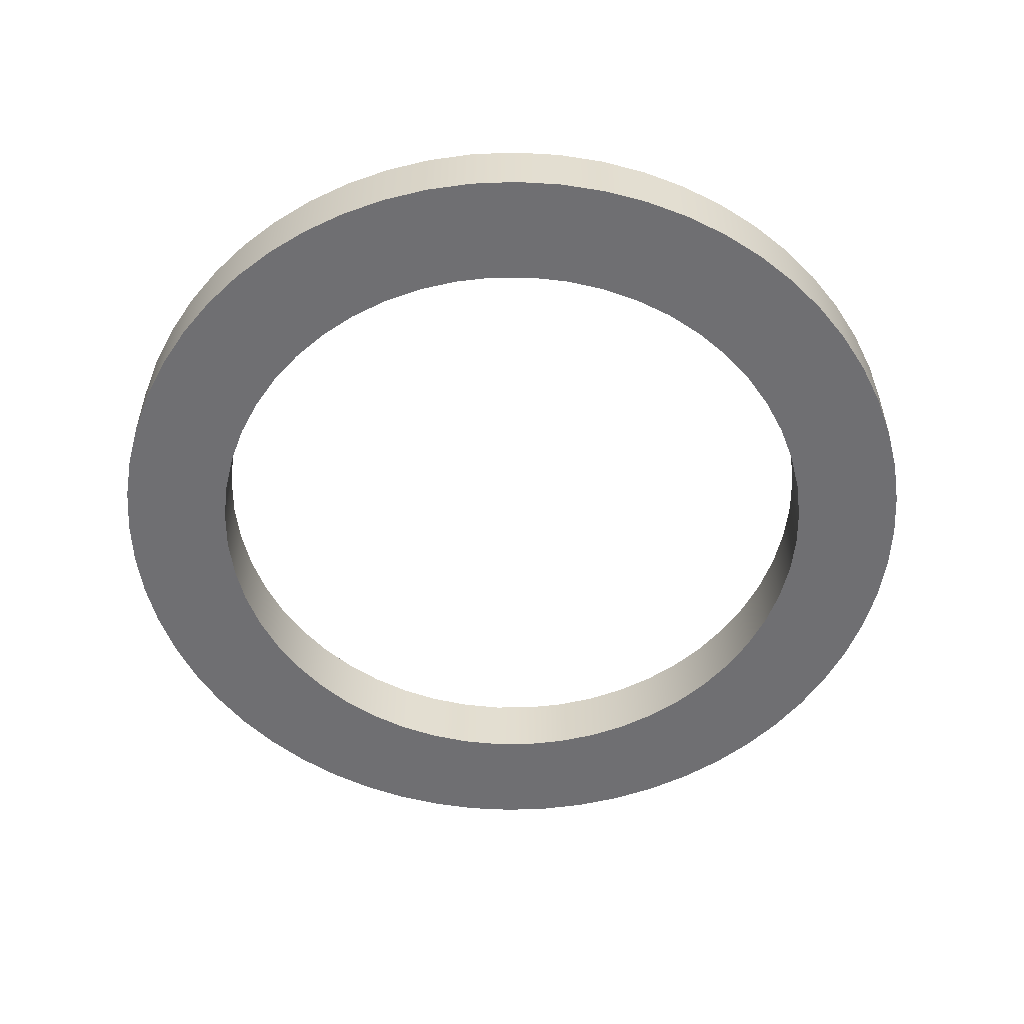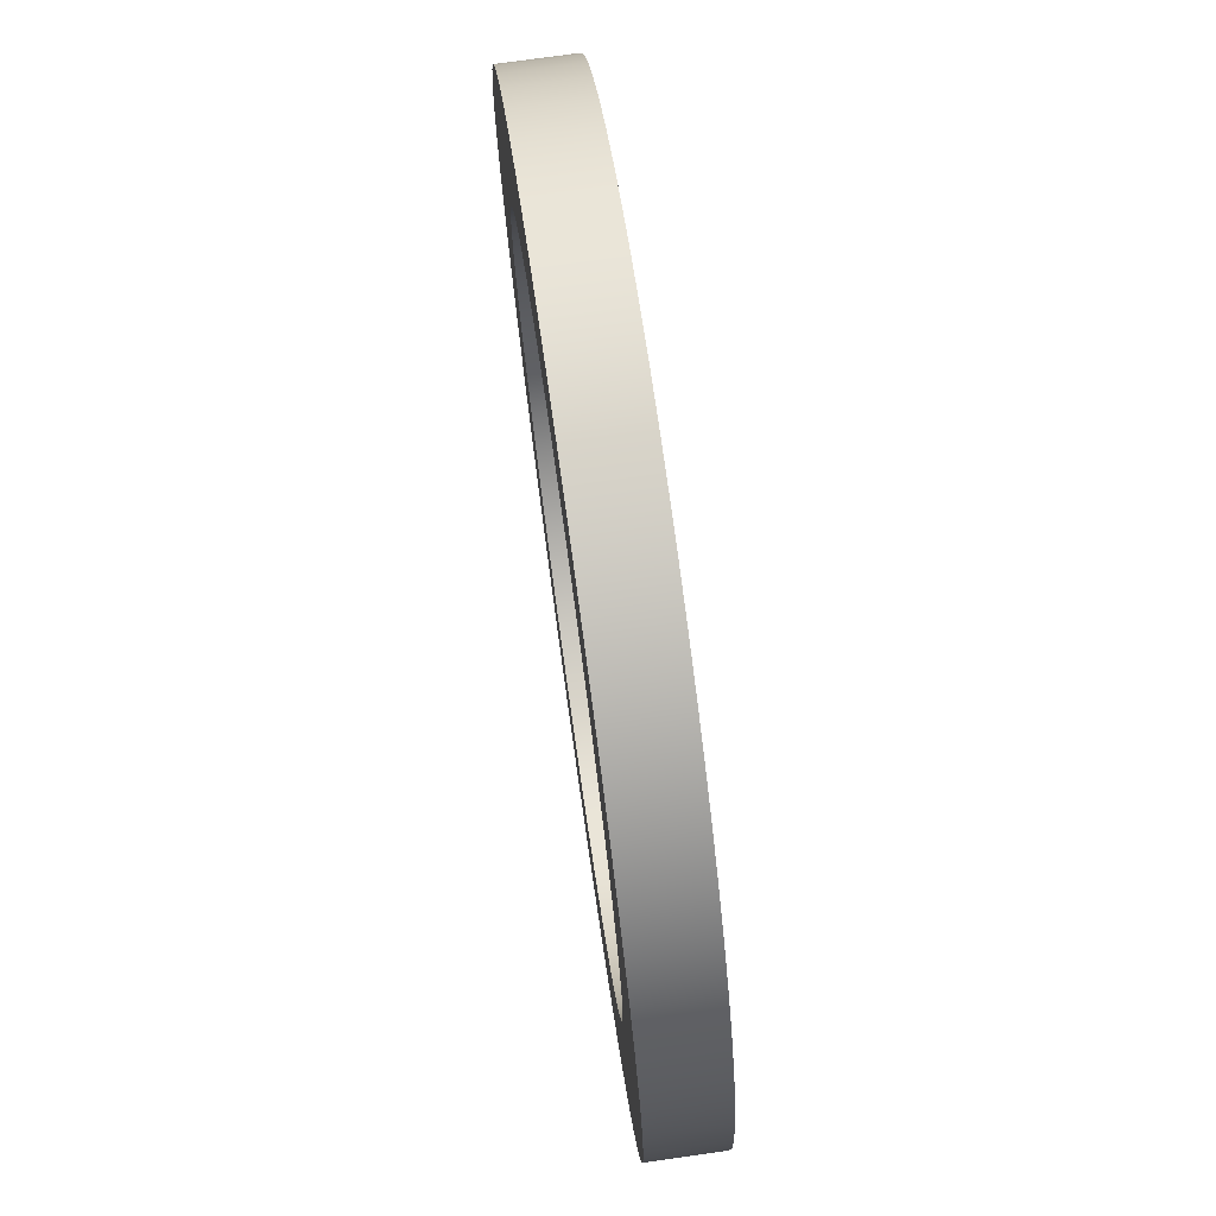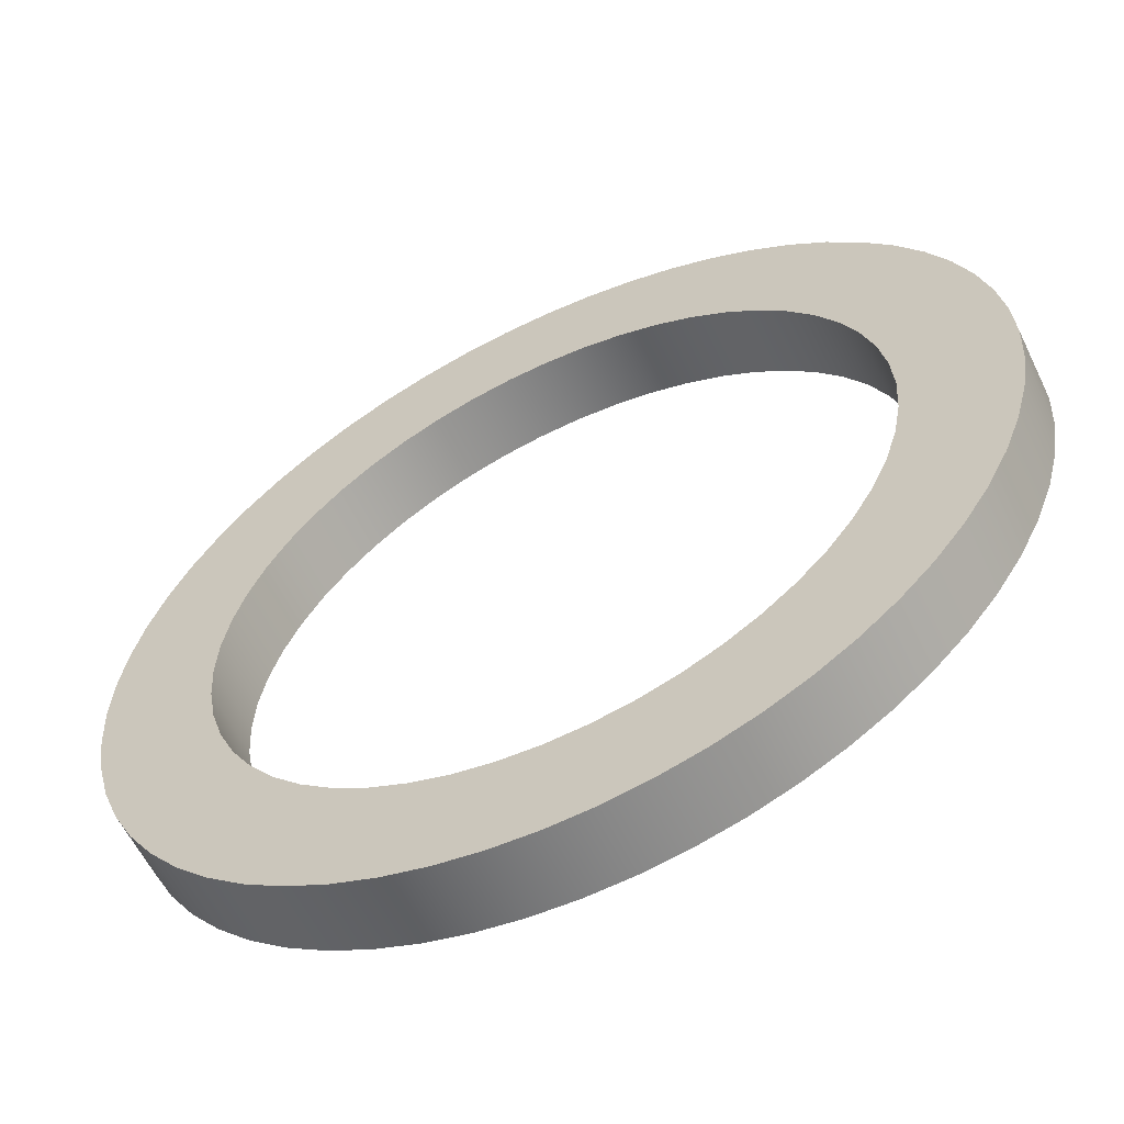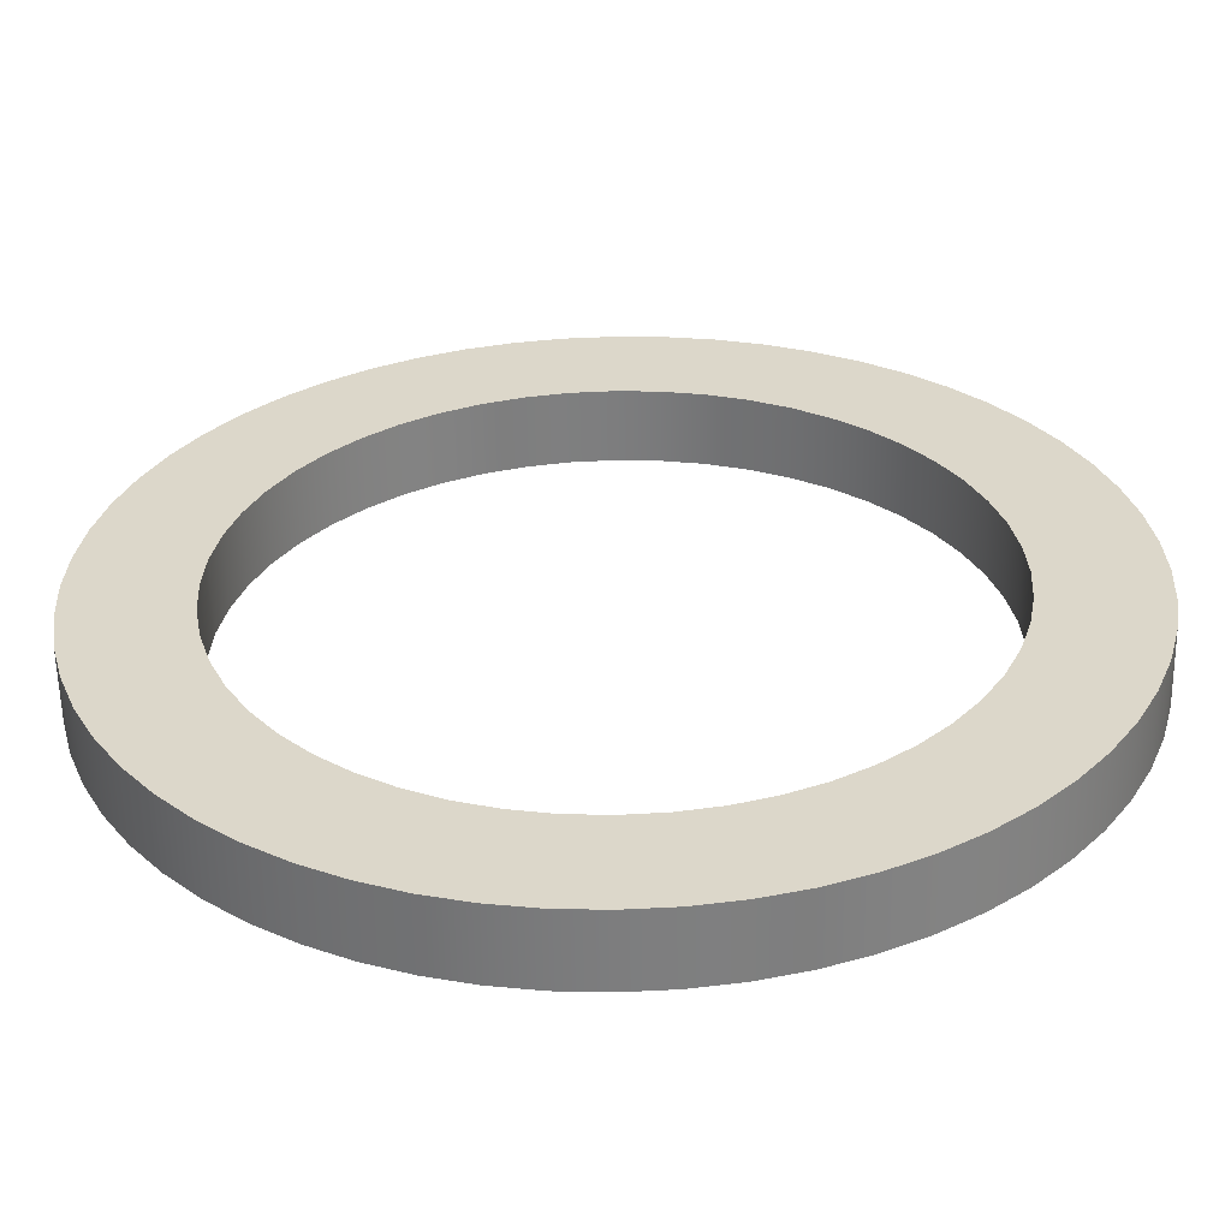
<metadata>
{"format":"obj","ext":"obj","renderer":"f3d","projection":"perspective","resolution":1024,"background":"white","views":[{"elev":-54.7,"azim":-72.5,"up":"+Y"},{"elev":74.9,"azim":-98.0,"up":"+Z"},{"elev":-59.6,"azim":25.8,"up":"+Z"},{"elev":-59.1,"azim":-179.0,"up":"+Z"}]}
</metadata>
<code>
v -9.5 0 1.163e-15
v -9.431 0 1.145
v -9.224 0 2.273
v -8.883 0 3.369
v -8.412 0 4.415
v -7.818 0 5.397
v -7.111 0 6.3
v -6.3 0 7.111
v -5.397 0 7.818
v -4.415 0 8.412
v -3.369 0 8.883
v -2.273 0 9.224
v -1.145 0 9.431
v 5.817e-16 0 9.5
v 1.145 0 9.431
v 2.273 0 9.224
v 3.369 0 8.883
v 4.415 0 8.412
v 5.397 0 7.818
v 6.3 0 7.111
v 7.111 0 6.3
v 7.818 0 5.397
v 8.412 0 4.415
v 8.883 0 3.369
v 9.224 0 2.273
v 9.431 0 1.145
v 9.5 0 0
v 9.431 0 -1.145
v 9.224 0 -2.273
v 8.883 0 -3.369
v 8.412 0 -4.415
v 7.818 0 -5.397
v 7.111 0 -6.3
v 6.3 0 -7.111
v 5.397 0 -7.818
v 4.415 0 -8.412
v 3.369 0 -8.883
v 2.273 0 -9.224
v 1.145 0 -9.431
v 5.817e-16 0 -9.5
v -1.145 0 -9.431
v -2.273 0 -9.224
v -3.369 0 -8.883
v -4.415 0 -8.412
v -5.397 0 -7.818
v -6.3 0 -7.111
v -7.111 0 -6.3
v -7.818 0 -5.397
v -8.412 0 -4.415
v -8.883 0 -3.369
v -9.224 0 -2.273
v -9.431 0 -1.145
v -12.7 0 1.555e-15
v -12.63 0 -1.328
v -12.42 0 -2.64
v -12.08 0 -3.925
v -11.6 0 -5.166
v -11 0 -6.35
v -10.27 0 -7.465
v -9.438 0 -8.498
v -8.498 0 -9.438
v -7.465 0 -10.27
v -6.35 0 -11
v -5.166 0 -11.6
v -3.925 0 -12.08
v -2.64 0 -12.42
v -1.328 0 -12.63
v 7.777e-16 0 -12.7
v 1.328 0 -12.63
v 2.64 0 -12.42
v 3.925 0 -12.08
v 5.166 0 -11.6
v 6.35 0 -11
v 7.465 0 -10.27
v 8.498 0 -9.438
v 9.438 0 -8.498
v 10.27 0 -7.465
v 11 0 -6.35
v 11.6 0 -5.166
v 12.08 0 -3.925
v 12.42 0 -2.64
v 12.63 0 -1.328
v 12.7 0 0
v 12.63 0 1.328
v 12.42 0 2.64
v 12.08 0 3.925
v 11.6 0 5.166
v 11 0 6.35
v 10.27 0 7.465
v 9.438 0 8.498
v 8.498 0 9.438
v 7.465 0 10.27
v 6.35 0 11
v 5.166 0 11.6
v 3.925 0 12.08
v 2.64 0 12.42
v 1.328 0 12.63
v 7.777e-16 0 12.7
v -1.328 0 12.63
v -2.64 0 12.42
v -3.925 0 12.08
v -5.166 0 11.6
v -6.35 0 11
v -7.465 0 10.27
v -8.498 0 9.438
v -9.438 0 8.498
v -10.27 0 7.465
v -11 0 6.35
v -11.6 0 5.166
v -12.08 0 3.925
v -12.42 0 2.64
v -12.63 0 1.328
v -12.7 2 1.555e-15
v -12.63 2 -1.328
v -12.42 2 -2.64
v -12.08 2 -3.925
v -11.6 2 -5.166
v -11 2 -6.35
v -10.27 2 -7.465
v -9.438 2 -8.498
v -8.498 2 -9.438
v -7.465 2 -10.27
v -6.35 2 -11
v -5.166 2 -11.6
v -3.925 2 -12.08
v -2.64 2 -12.42
v -1.328 2 -12.63
v 7.777e-16 2 -12.7
v 1.328 2 -12.63
v 2.64 2 -12.42
v 3.925 2 -12.08
v 5.166 2 -11.6
v 6.35 2 -11
v 7.465 2 -10.27
v 8.498 2 -9.438
v 9.438 2 -8.498
v 10.27 2 -7.465
v 11 2 -6.35
v 11.6 2 -5.166
v 12.08 2 -3.925
v 12.42 2 -2.64
v 12.63 2 -1.328
v 12.7 2 0
v 12.63 2 1.328
v 12.42 2 2.64
v 12.08 2 3.925
v 11.6 2 5.166
v 11 2 6.35
v 10.27 2 7.465
v 9.438 2 8.498
v 8.498 2 9.438
v 7.465 2 10.27
v 6.35 2 11
v 5.166 2 11.6
v 3.925 2 12.08
v 2.64 2 12.42
v 1.328 2 12.63
v 7.777e-16 2 12.7
v -1.328 2 12.63
v -2.64 2 12.42
v -3.925 2 12.08
v -5.166 2 11.6
v -6.35 2 11
v -7.465 2 10.27
v -8.498 2 9.438
v -9.438 2 8.498
v -10.27 2 7.465
v -11 2 6.35
v -11.6 2 5.166
v -12.08 2 3.925
v -12.42 2 2.64
v -12.63 2 1.328
v -12.7 0 1.555e-15
v -12.63 0 1.328
v -12.42 0 2.64
v -12.08 0 3.925
v -11.6 0 5.166
v -11 0 6.35
v -10.27 0 7.465
v -9.438 0 8.498
v -8.498 0 9.438
v -7.465 0 10.27
v -6.35 0 11
v -5.166 0 11.6
v -3.925 0 12.08
v -2.64 0 12.42
v -1.328 0 12.63
v 7.777e-16 0 12.7
v 1.328 0 12.63
v 2.64 0 12.42
v 3.925 0 12.08
v 5.166 0 11.6
v 6.35 0 11
v 7.465 0 10.27
v 8.498 0 9.438
v 9.438 0 8.498
v 10.27 0 7.465
v 11 0 6.35
v 11.6 0 5.166
v 12.08 0 3.925
v 12.42 0 2.64
v 12.63 0 1.328
v 12.7 0 0
v 12.63 0 -1.328
v 12.42 0 -2.64
v 12.08 0 -3.925
v 11.6 0 -5.166
v 11 0 -6.35
v 10.27 0 -7.465
v 9.438 0 -8.498
v 8.498 0 -9.438
v 7.465 0 -10.27
v 6.35 0 -11
v 5.166 0 -11.6
v 3.925 0 -12.08
v 2.64 0 -12.42
v 1.328 0 -12.63
v 7.777e-16 0 -12.7
v -1.328 0 -12.63
v -2.64 0 -12.42
v -3.925 0 -12.08
v -5.166 0 -11.6
v -6.35 0 -11
v -7.465 0 -10.27
v -8.498 0 -9.438
v -9.438 0 -8.498
v -10.27 0 -7.465
v -11 0 -6.35
v -11.6 0 -5.166
v -12.08 0 -3.925
v -12.42 0 -2.64
v -12.63 0 -1.328
v -12.7 0 1.555e-15
v -12.7 2 1.555e-15
v -9.5 2 1.163e-15
v -9.431 2 1.145
v -9.224 2 2.273
v -8.883 2 3.369
v -8.412 2 4.415
v -7.818 2 5.397
v -7.111 2 6.3
v -6.3 2 7.111
v -5.397 2 7.818
v -4.415 2 8.412
v -3.369 2 8.883
v -2.273 2 9.224
v -1.145 2 9.431
v 5.817e-16 2 9.5
v 1.145 2 9.431
v 2.273 2 9.224
v 3.369 2 8.883
v 4.415 2 8.412
v 5.397 2 7.818
v 6.3 2 7.111
v 7.111 2 6.3
v 7.818 2 5.397
v 8.412 2 4.415
v 8.883 2 3.369
v 9.224 2 2.273
v 9.431 2 1.145
v 9.5 2 0
v 9.431 2 -1.145
v 9.224 2 -2.273
v 8.883 2 -3.369
v 8.412 2 -4.415
v 7.818 2 -5.397
v 7.111 2 -6.3
v 6.3 2 -7.111
v 5.397 2 -7.818
v 4.415 2 -8.412
v 3.369 2 -8.883
v 2.273 2 -9.224
v 1.145 2 -9.431
v 5.817e-16 2 -9.5
v -1.145 2 -9.431
v -2.273 2 -9.224
v -3.369 2 -8.883
v -4.415 2 -8.412
v -5.397 2 -7.818
v -6.3 2 -7.111
v -7.111 2 -6.3
v -7.818 2 -5.397
v -8.412 2 -4.415
v -8.883 2 -3.369
v -9.224 2 -2.273
v -9.431 2 -1.145
v -9.5 0 1.163e-15
v -9.431 0 -1.145
v -9.224 0 -2.273
v -8.883 0 -3.369
v -8.412 0 -4.415
v -7.818 0 -5.397
v -7.111 0 -6.3
v -6.3 0 -7.111
v -5.397 0 -7.818
v -4.415 0 -8.412
v -3.369 0 -8.883
v -2.273 0 -9.224
v -1.145 0 -9.431
v 5.817e-16 0 -9.5
v 1.145 0 -9.431
v 2.273 0 -9.224
v 3.369 0 -8.883
v 4.415 0 -8.412
v 5.397 0 -7.818
v 6.3 0 -7.111
v 7.111 0 -6.3
v 7.818 0 -5.397
v 8.412 0 -4.415
v 8.883 0 -3.369
v 9.224 0 -2.273
v 9.431 0 -1.145
v 9.5 0 0
v 9.431 0 1.145
v 9.224 0 2.273
v 8.883 0 3.369
v 8.412 0 4.415
v 7.818 0 5.397
v 7.111 0 6.3
v 6.3 0 7.111
v 5.397 0 7.818
v 4.415 0 8.412
v 3.369 0 8.883
v 2.273 0 9.224
v 1.145 0 9.431
v 5.817e-16 0 9.5
v -1.145 0 9.431
v -2.273 0 9.224
v -3.369 0 8.883
v -4.415 0 8.412
v -5.397 0 7.818
v -6.3 0 7.111
v -7.111 0 6.3
v -7.818 0 5.397
v -8.412 0 4.415
v -8.883 0 3.369
v -9.224 0 2.273
v -9.431 0 1.145
v -9.5 2 1.163e-15
v -9.5 0 1.163e-15
v -9.5 2 1.163e-15
v -9.431 2 -1.145
v -9.224 2 -2.273
v -8.883 2 -3.369
v -8.412 2 -4.415
v -7.818 2 -5.397
v -7.111 2 -6.3
v -6.3 2 -7.111
v -5.397 2 -7.818
v -4.415 2 -8.412
v -3.369 2 -8.883
v -2.273 2 -9.224
v -1.145 2 -9.431
v 5.817e-16 2 -9.5
v 1.145 2 -9.431
v 2.273 2 -9.224
v 3.369 2 -8.883
v 4.415 2 -8.412
v 5.397 2 -7.818
v 6.3 2 -7.111
v 7.111 2 -6.3
v 7.818 2 -5.397
v 8.412 2 -4.415
v 8.883 2 -3.369
v 9.224 2 -2.273
v 9.431 2 -1.145
v 9.5 2 0
v 9.431 2 1.145
v 9.224 2 2.273
v 8.883 2 3.369
v 8.412 2 4.415
v 7.818 2 5.397
v 7.111 2 6.3
v 6.3 2 7.111
v 5.397 2 7.818
v 4.415 2 8.412
v 3.369 2 8.883
v 2.273 2 9.224
v 1.145 2 9.431
v 5.817e-16 2 9.5
v -1.145 2 9.431
v -2.273 2 9.224
v -3.369 2 8.883
v -4.415 2 8.412
v -5.397 2 7.818
v -6.3 2 7.111
v -7.111 2 6.3
v -7.818 2 5.397
v -8.412 2 4.415
v -8.883 2 3.369
v -9.224 2 2.273
v -9.431 2 1.145
v -12.7 2 1.555e-15
v -12.63 2 1.328
v -12.42 2 2.64
v -12.08 2 3.925
v -11.6 2 5.166
v -11 2 6.35
v -10.27 2 7.465
v -9.438 2 8.498
v -8.498 2 9.438
v -7.465 2 10.27
v -6.35 2 11
v -5.166 2 11.6
v -3.925 2 12.08
v -2.64 2 12.42
v -1.328 2 12.63
v 7.777e-16 2 12.7
v 1.328 2 12.63
v 2.64 2 12.42
v 3.925 2 12.08
v 5.166 2 11.6
v 6.35 2 11
v 7.465 2 10.27
v 8.498 2 9.438
v 9.438 2 8.498
v 10.27 2 7.465
v 11 2 6.35
v 11.6 2 5.166
v 12.08 2 3.925
v 12.42 2 2.64
v 12.63 2 1.328
v 12.7 2 0
v 12.63 2 -1.328
v 12.42 2 -2.64
v 12.08 2 -3.925
v 11.6 2 -5.166
v 11 2 -6.35
v 10.27 2 -7.465
v 9.438 2 -8.498
v 8.498 2 -9.438
v 7.465 2 -10.27
v 6.35 2 -11
v 5.166 2 -11.6
v 3.925 2 -12.08
v 2.64 2 -12.42
v 1.328 2 -12.63
v 7.777e-16 2 -12.7
v -1.328 2 -12.63
v -2.64 2 -12.42
v -3.925 2 -12.08
v -5.166 2 -11.6
v -6.35 2 -11
v -7.465 2 -10.27
v -8.498 2 -9.438
v -9.438 2 -8.498
v -10.27 2 -7.465
v -11 2 -6.35
v -11.6 2 -5.166
v -12.08 2 -3.925
v -12.42 2 -2.64
v -12.63 2 -1.328
f 2 112 1
f 1 112 53
f 1 53 54
f 112 2 111
f 111 2 3
f 111 3 110
f 110 3 4
f 110 4 109
f 109 4 5
f 109 5 108
f 108 5 6
f 108 6 107
f 107 6 7
f 107 7 106
f 106 7 8
f 106 8 105
f 105 8 104
f 104 8 9
f 104 9 103
f 103 9 10
f 103 10 102
f 102 10 11
f 102 11 101
f 101 11 12
f 101 12 100
f 100 12 13
f 100 13 99
f 99 13 14
f 99 14 98
f 98 14 97
f 97 14 15
f 97 15 96
f 96 15 16
f 96 16 95
f 95 16 17
f 95 17 94
f 94 17 18
f 94 18 93
f 93 18 19
f 93 19 92
f 92 19 20
f 92 20 91
f 91 20 90
f 90 20 21
f 90 21 89
f 89 21 22
f 89 22 88
f 88 22 23
f 88 23 87
f 87 23 24
f 87 24 86
f 86 24 25
f 86 25 85
f 85 25 26
f 85 26 84
f 84 26 27
f 84 27 83
f 83 27 82
f 82 27 28
f 82 28 81
f 81 28 29
f 81 29 80
f 80 29 30
f 80 30 79
f 79 30 31
f 79 31 78
f 78 31 32
f 78 32 77
f 77 32 33
f 77 33 76
f 76 33 34
f 76 34 75
f 75 34 74
f 74 34 35
f 74 35 73
f 73 35 36
f 73 36 72
f 72 36 37
f 72 37 71
f 71 37 38
f 71 38 70
f 70 38 39
f 70 39 69
f 69 39 40
f 69 40 68
f 68 40 67
f 67 40 41
f 67 41 66
f 66 41 42
f 66 42 65
f 65 42 43
f 65 43 64
f 64 43 44
f 64 44 63
f 63 44 45
f 63 45 62
f 62 45 46
f 62 46 61
f 61 46 60
f 60 46 47
f 60 47 59
f 59 47 48
f 59 48 58
f 58 48 49
f 58 49 57
f 57 49 50
f 57 50 56
f 56 50 51
f 56 51 55
f 55 51 52
f 55 52 54
f 54 52 1
f 114 232 113
f 113 232 233
f 234 173 172
f 172 173 174
f 172 174 171
f 171 174 175
f 171 175 170
f 170 175 176
f 170 176 169
f 169 176 177
f 169 177 168
f 168 177 178
f 168 178 167
f 167 178 179
f 167 179 166
f 166 179 180
f 166 180 165
f 165 180 181
f 165 181 164
f 164 181 182
f 164 182 163
f 163 182 183
f 163 183 162
f 162 183 184
f 162 184 161
f 161 184 185
f 161 185 160
f 160 185 186
f 160 186 159
f 159 186 187
f 159 187 158
f 158 187 188
f 158 188 157
f 157 188 189
f 157 189 156
f 156 189 190
f 156 190 155
f 155 190 191
f 155 191 154
f 154 191 192
f 154 192 153
f 153 192 193
f 153 193 152
f 152 193 194
f 152 194 151
f 151 194 195
f 151 195 150
f 150 195 196
f 150 196 149
f 149 196 197
f 149 197 148
f 148 197 198
f 148 198 147
f 147 198 199
f 147 199 146
f 146 199 200
f 146 200 145
f 145 200 201
f 145 201 144
f 144 201 202
f 144 202 143
f 143 202 203
f 143 203 142
f 142 203 204
f 142 204 141
f 141 204 205
f 141 205 140
f 140 205 206
f 140 206 139
f 139 206 207
f 139 207 138
f 138 207 208
f 138 208 137
f 137 208 209
f 137 209 136
f 136 209 210
f 136 210 135
f 135 210 211
f 135 211 134
f 134 211 212
f 134 212 133
f 133 212 213
f 133 213 132
f 132 213 214
f 132 214 131
f 131 214 215
f 131 215 130
f 130 215 216
f 130 216 129
f 129 216 217
f 129 217 128
f 128 217 218
f 128 218 127
f 127 218 219
f 127 219 126
f 126 219 220
f 126 220 125
f 125 220 221
f 125 221 124
f 124 221 222
f 124 222 123
f 123 222 223
f 123 223 122
f 122 223 224
f 122 224 121
f 121 224 225
f 121 225 120
f 120 225 226
f 120 226 119
f 119 226 227
f 119 227 118
f 118 227 228
f 118 228 117
f 117 228 229
f 117 229 116
f 116 229 230
f 116 230 115
f 115 230 231
f 115 231 114
f 114 231 232
f 236 338 235
f 235 338 340
f 339 287 286
f 286 287 288
f 286 288 285
f 285 288 289
f 285 289 284
f 284 289 290
f 284 290 283
f 283 290 291
f 283 291 282
f 282 291 292
f 282 292 281
f 281 292 293
f 281 293 280
f 280 293 294
f 280 294 279
f 279 294 295
f 279 295 278
f 278 295 296
f 278 296 277
f 277 296 297
f 277 297 276
f 276 297 298
f 276 298 275
f 275 298 299
f 275 299 274
f 274 299 300
f 274 300 273
f 273 300 301
f 273 301 272
f 272 301 302
f 272 302 271
f 271 302 303
f 271 303 270
f 270 303 304
f 270 304 269
f 269 304 305
f 269 305 268
f 268 305 306
f 268 306 267
f 267 306 307
f 267 307 266
f 266 307 308
f 266 308 265
f 265 308 309
f 265 309 264
f 264 309 310
f 264 310 263
f 263 310 311
f 263 311 262
f 262 311 312
f 262 312 261
f 261 312 313
f 261 313 260
f 260 313 314
f 260 314 259
f 259 314 315
f 259 315 258
f 258 315 316
f 258 316 257
f 257 316 317
f 257 317 256
f 256 317 318
f 256 318 255
f 255 318 319
f 255 319 254
f 254 319 320
f 254 320 253
f 253 320 321
f 253 321 252
f 252 321 322
f 252 322 251
f 251 322 323
f 251 323 250
f 250 323 324
f 250 324 249
f 249 324 325
f 249 325 248
f 248 325 326
f 248 326 247
f 247 326 327
f 247 327 246
f 246 327 328
f 246 328 245
f 245 328 329
f 245 329 244
f 244 329 330
f 244 330 243
f 243 330 331
f 243 331 242
f 242 331 332
f 242 332 241
f 241 332 333
f 241 333 240
f 240 333 334
f 240 334 239
f 239 334 335
f 239 335 238
f 238 335 336
f 238 336 237
f 237 336 337
f 237 337 236
f 236 337 338
f 342 452 341
f 341 452 393
f 341 393 394
f 452 342 451
f 451 342 343
f 451 343 450
f 450 343 344
f 450 344 449
f 449 344 345
f 449 345 448
f 448 345 346
f 448 346 447
f 447 346 347
f 447 347 446
f 446 347 348
f 446 348 445
f 445 348 444
f 444 348 349
f 444 349 443
f 443 349 350
f 443 350 442
f 442 350 351
f 442 351 441
f 441 351 352
f 441 352 440
f 440 352 353
f 440 353 439
f 439 353 354
f 439 354 438
f 438 354 437
f 437 354 355
f 437 355 436
f 436 355 356
f 436 356 435
f 435 356 357
f 435 357 434
f 434 357 358
f 434 358 433
f 433 358 359
f 433 359 432
f 432 359 360
f 432 360 431
f 431 360 430
f 430 360 361
f 430 361 429
f 429 361 362
f 429 362 428
f 428 362 363
f 428 363 427
f 427 363 364
f 427 364 426
f 426 364 365
f 426 365 425
f 425 365 366
f 425 366 424
f 424 366 367
f 424 367 423
f 423 367 422
f 422 367 368
f 422 368 421
f 421 368 369
f 421 369 420
f 420 369 370
f 420 370 419
f 419 370 371
f 419 371 418
f 418 371 372
f 418 372 417
f 417 372 373
f 417 373 416
f 416 373 374
f 416 374 415
f 415 374 414
f 414 374 375
f 414 375 413
f 413 375 376
f 413 376 412
f 412 376 377
f 412 377 411
f 411 377 378
f 411 378 410
f 410 378 379
f 410 379 409
f 409 379 380
f 409 380 408
f 408 380 407
f 407 380 381
f 407 381 406
f 406 381 382
f 406 382 405
f 405 382 383
f 405 383 404
f 404 383 384
f 404 384 403
f 403 384 385
f 403 385 402
f 402 385 386
f 402 386 401
f 401 386 400
f 400 386 387
f 400 387 399
f 399 387 388
f 399 388 398
f 398 388 389
f 398 389 397
f 397 389 390
f 397 390 396
f 396 390 391
f 396 391 395
f 395 391 392
f 395 392 394
f 394 392 341

</code>
